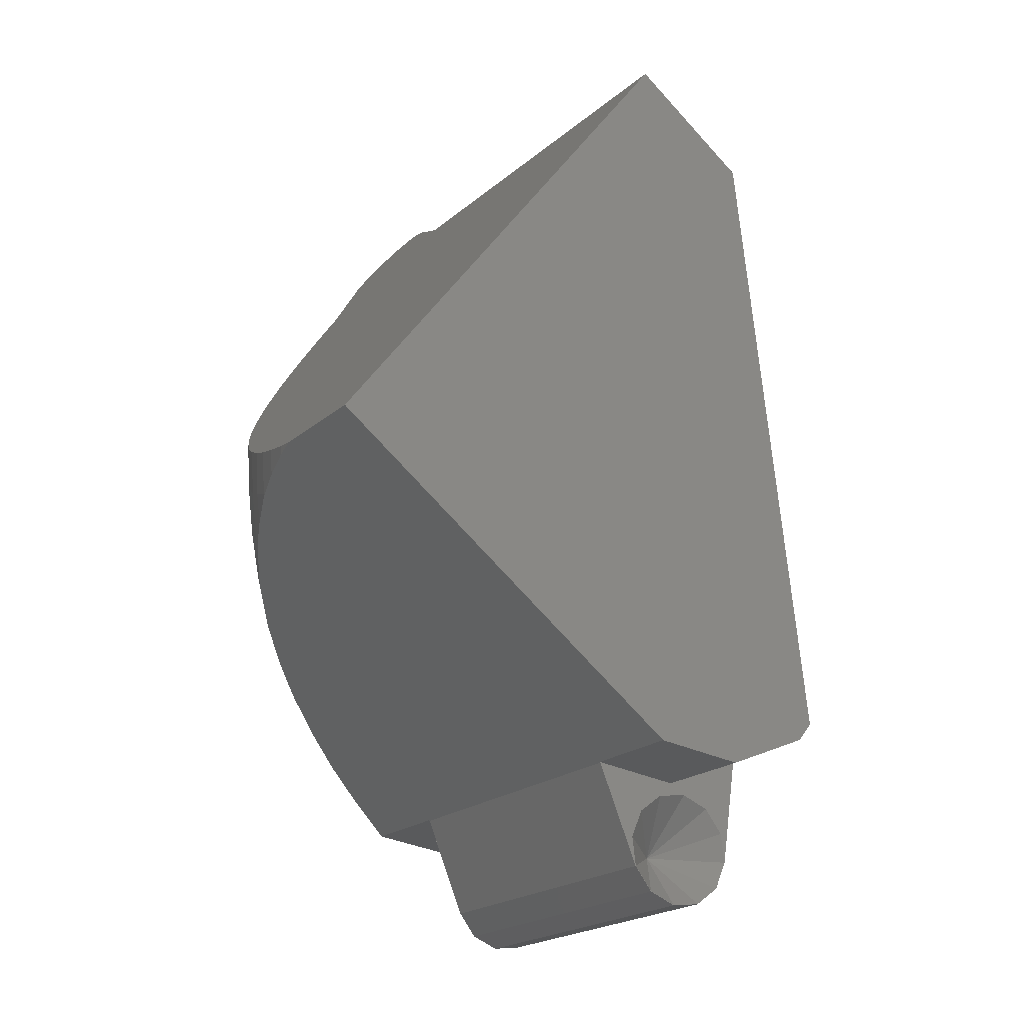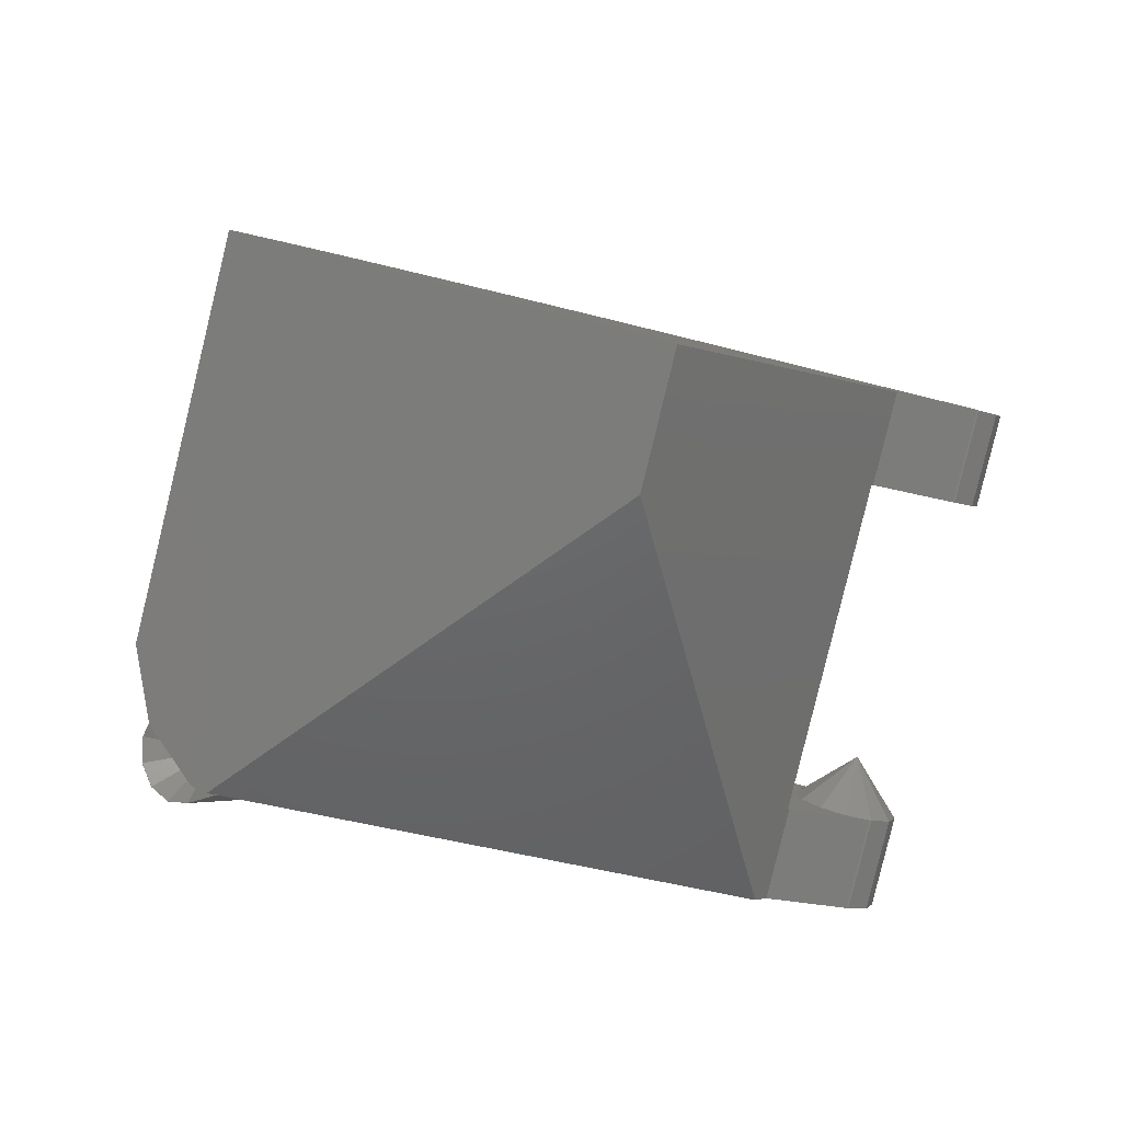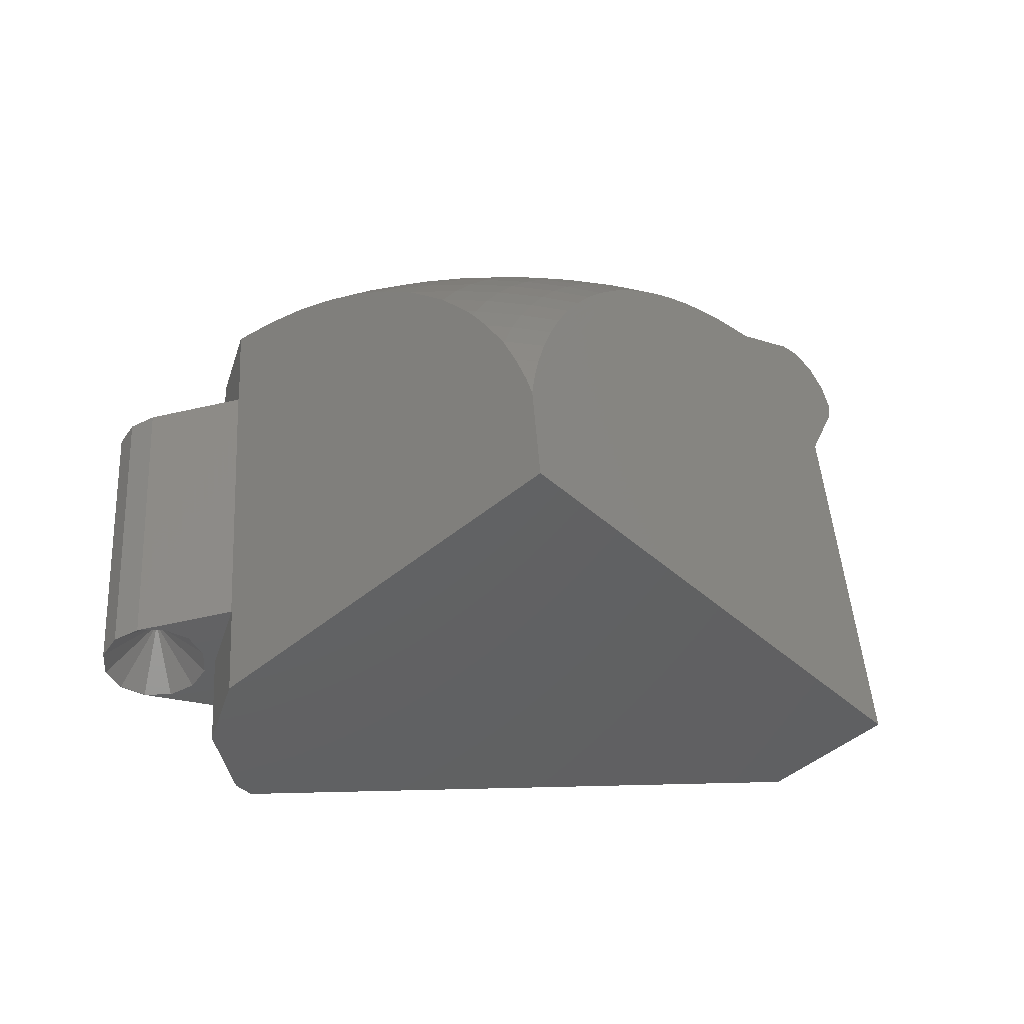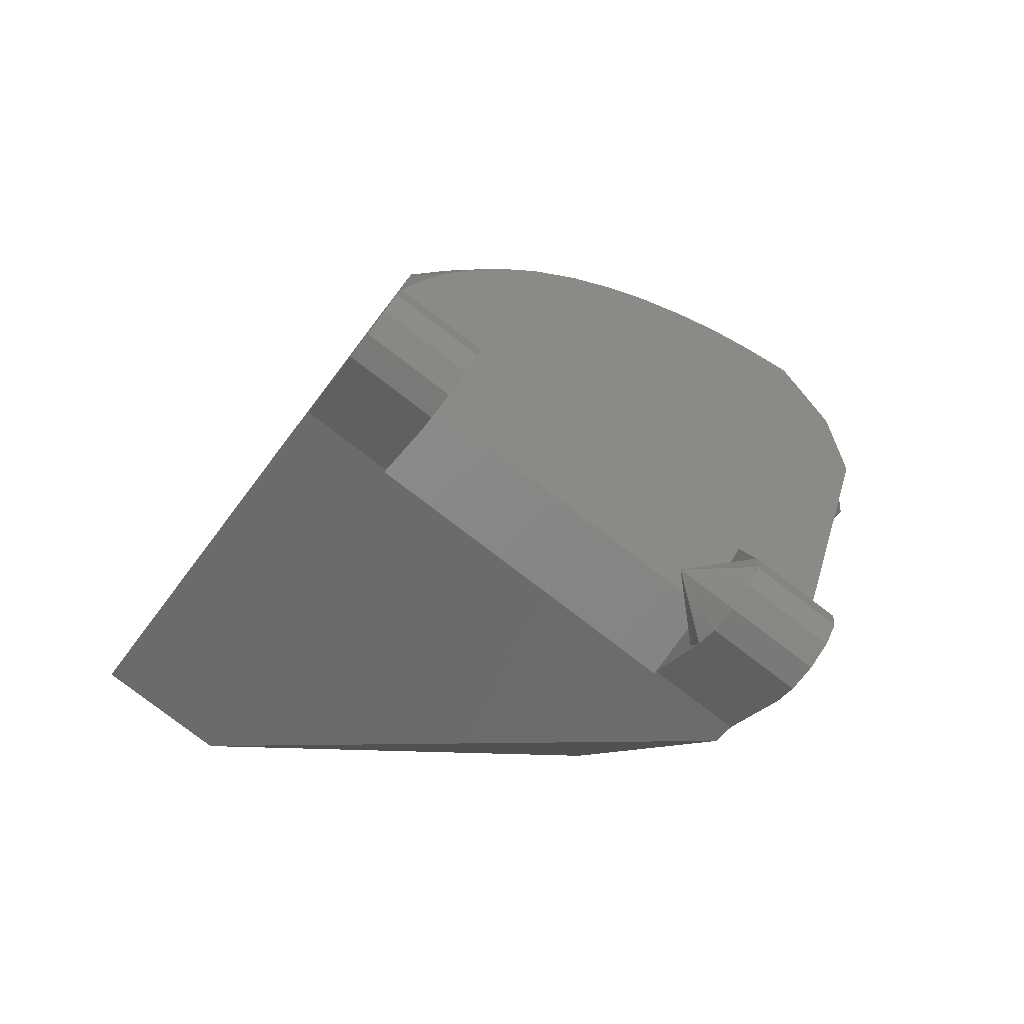
<metadata>
{"format":"stl","ext":"stl","renderer":"f3d","projection":"perspective","resolution":1024,"background":"white","views":[{"elev":-74.8,"azim":97.0,"up":"+Y"},{"elev":-46.9,"azim":73.2,"up":"+Z"},{"elev":10.2,"azim":25.6,"up":"+Z"},{"elev":-7.8,"azim":167.2,"up":"+Z"}]}
</metadata>
<code>
# stl→obj: 272 verts, 540 faces
v -15.51 -4.236 13.14
v -15.51 -4.243 13.15
v -14.59 -4.053 13.57
v -13.7 -3.532 13.56
v -11.16 -2.722 14.37
v -11.13 -2.722 14.39
v -12.66 -1.65 11.99
v -12.82 0.208 9.602
v -12.84 0.1837 9.622
v -16.51 -3.532 11.57
v -16.52 -3.536 11.57
v -16.21 -4.047 12.41
v -15.7 -2.125 10.43
v -15.7 -2.121 10.42
v -16.32 -2.828 10.85
v -16.33 -2.828 10.84
v -13.07 -2.828 13.14
v -13.88 -1.421 10.85
v -13.18 -1.61 11.57
v -12.88 -2.125 12.41
v -14.59 -4.047 13.56
v -14.81 -1.61 10.43
v -16.22 -4.053 12.42
v -11.62 -12.02 4.644
v -11.32 -12.54 5.489
v -11.43 -11.31 3.912
v -10.8 -10.61 3.489
v -7.936 -8.302 2.693
v -6.032 -10.45 0
v -7.922 -8.277 2.674
v -9.704 11.05 5.193
v -9.158 14.58 4.421
v -8.859 15.56 3.998
v -9.158 14.66 4.421
v -8.341 16.07 3.266
v -7.744 16.07 2.421
v -7.226 15.56 1.689
v -6.927 14.66 1.266
v -14.39 2.93 11.82
v -6.927 14.58 1.266
v -6.381 11.05 0.4937
v -6.032 10.45 0
v -6.351 -11 0.4508
v -14.23 1.073 14.22
v -12.69 -0.01688 16.6
v -12.72 0.01289 16.58
v -6.259 -11.21 7.439
v -6.231 -11.21 7.459
v 8.042 -13.93 14.22
v -4.659 -13.93 5.236
v 6.387 -11.06 16.56
v 5.854 -10.43 16.95
v 5.411 -9.951 17.23
v 4.973 -9.475 17.5
v 4.078 -8.575 17.97
v 3.977 -8.479 18.02
v 3.873 -8.387 18.06
v 2.791 -7.431 18.46
v 1.844 -6.649 18.75
v 1.416 -6.32 18.85
v -0.196 -5.157 19.14
v -0.2393 -5.129 19.14
v -2.122 -3.953 19.25
v -2.322 -3.838 19.25
v -3.976 -2.952 19.16
v -5.074 -2.424 19.03
v -5.785 -2.101 18.93
v -6.463 -1.831 18.78
v -7.545 -1.4 18.54
v -9.138 -0.8553 18.08
v -9.269 -0.8133 18.04
v -10.94 -0.3698 17.41
v -12.56 -0.03563 16.67
v -9.689 -12.54 6.644
v -10.61 -12.73 6.221
v -15.51 -1.421 13.14
v -11.42 -11.31 3.917
v -7.985 -10.61 5.487
v -8.282 -10.1 4.646
v -7.756 -10.13 5.066
v -11.61 -12.02 4.646
v -11.31 -12.53 5.487
v -10.61 -12.72 6.215
v -9.689 -12.53 6.636
v -8.986 -9.907 3.917
v -9.907 -10.1 3.497
v -8.173 -11.31 6.215
v -8.797 -12.02 6.636
v -10.8 -10.61 3.497
v -12.56 0.03563 16.67
v -10.94 0.3698 17.41
v -9.269 0.8133 18.04
v -9.138 0.8553 18.08
v -7.962 1.257 18.42
v -7.545 1.4 18.54
v -6.726 1.726 18.72
v -5.785 2.101 18.93
v -5.531 2.217 18.96
v -5.074 2.424 19.03
v -4.38 2.758 19.12
v -3.976 2.952 19.16
v -3.273 3.329 19.2
v -2.322 3.838 19.25
v -2.209 3.903 19.25
v -2.122 3.953 19.25
v -1.193 4.533 19.2
v -0.2393 5.129 19.14
v -0.218 5.143 19.14
v -0.196 5.157 19.14
v 0.7091 5.81 18.98
v 1.416 6.32 18.85
v 1.596 6.458 18.81
v 1.844 6.649 18.75
v 2.44 7.141 18.57
v 2.791 7.431 18.46
v 3.242 7.829 18.29
v 3.977 8.479 18.02
v 4.009 8.509 18
v 4.078 8.575 17.97
v 4.733 9.233 17.63
v 4.973 9.475 17.5
v 5.421 9.962 17.22
v 5.854 10.43 16.95
v 6.078 10.7 16.79
v 6.378 11.05 16.57
v 3.433 10.97 14.59
v 3.482 11.05 14.52
v -6.855 10.97 7.312
v -6.805 11.05 7.243
v -6.185 -12.86 2.843
v 12.06 1.094e-15 0
v 16.09 1.094e-15 2.843
v -3.482 11.05 2.543
v -3.433 10.97 2.474
v 9.704 11.05 11.87
v 6.855 10.97 9.748
v 6.805 11.05 9.818
v -4.029 14.58 3.316
v -4.029 14.66 3.316
v -4.327 15.56 3.738
v -4.845 16.07 4.47
v -5.443 16.07 5.316
v -5.96 15.56 6.048
v -6.259 14.66 6.47
v -6.259 14.58 6.47
v -7.565 0.8393 18.57
v -7.565 -0.8393 18.57
v -5.832 -0.8187 18.99
v -4.017 -2.381 19.22
v -2.136 -3.824 19.27
v -0.201 -5.124 19.14
v 1.771 -6.261 18.85
v 3.763 -7.216 18.42
v 4.047 -8.46 18.02
v 5.706 -9 17.52
v 5.765 -9.216 17.44
v 6.053 -10.12 17.03
v 6.12 -10.33 16.94
v 5.138 -6.649 18.33
v 5.18 -6.876 18.26
v 4.493 0.6376 19.24
v 4.493 -0.6376 19.24
v 4.531 -1.672 19.18
v 4.54 -1.91 19.17
v 4.615 -2.939 19.07
v 4.632 -3.176 19.04
v 4.744 -4.194 18.88
v 4.77 -4.428 18.85
v 4.919 -5.432 18.64
v 4.953 -5.663 18.59
v 5.401 -7.84 17.95
v 5.451 -8.062 17.88
v 9.158 14.58 12.64
v 9.158 14.66 12.64
v 6.193 10.53 16.83
v 6.12 10.33 16.94
v 8.859 15.56 13.06
v 8.341 16.07 13.79
v 7.744 16.07 14.64
v 7.226 15.56 15.37
v 6.927 14.66 15.79
v 6.927 14.58 15.79
v 6.38 11.04 16.57
v 5.231 7.098 18.19
v 5.18 6.876 18.26
v 4.804 4.659 18.8
v 4.77 4.428 18.85
v 5.831 9.425 17.34
v 5.765 9.216 17.44
v 5.51 8.278 17.8
v 5.451 8.062 17.88
v 4.995 5.89 18.53
v 4.953 5.663 18.59
v 4.658 3.41 19
v 4.632 3.176 19.04
v 4.557 2.147 19.15
v 4.54 1.91 19.17
v 4.502 0.8757 19.22
v -10.61 -9.907 6.215
v -5.144 11.76 4.893
v -4.332 12.73 3.744
v -4.847 12.22 4.473
v -5.441 12.22 5.314
v -5.956 12.73 6.042
v -4.034 14.66 3.324
v -4.034 13.63 3.324
v -6.254 14.66 6.463
v -5.956 15.55 6.042
v -5.441 16.06 5.314
v -4.847 16.06 4.473
v -4.332 15.55 3.744
v -6.254 13.63 6.463
v 5.144 11.76 12.17
v 4.034 14.66 13.74
v 4.029 14.58 13.74
v 4.029 14.66 13.74
v 4.034 13.63 13.74
v 4.332 15.55 13.32
v 4.327 15.56 13.32
v 4.845 16.07 12.59
v 4.847 16.06 12.59
v 5.443 16.07 11.74
v 5.441 16.06 11.75
v 5.956 15.55 11.02
v 6.254 14.66 10.6
v 5.96 15.56 11.01
v 6.259 14.66 10.59
v 4.332 12.73 13.32
v 5.441 12.22 11.75
v 4.847 12.22 12.59
v 6.259 14.58 10.59
v 6.254 13.63 10.6
v 5.956 12.73 11.02
v 4.047 8.46 18.02
v 3.763 7.216 18.42
v 3.524 5.943 18.76
v 1.771 6.261 18.85
v 1.568 4.895 19.14
v -0.201 5.124 19.14
v -0.3606 3.675 19.37
v -2.136 3.824 19.27
v -2.247 2.3 19.43
v -4.017 2.381 19.22
v -4.075 0.7948 19.3
v -5.832 0.8187 18.99
v -4.075 -0.7948 19.3
v -2.247 -2.3 19.43
v -0.3606 -3.675 19.37
v 1.568 -4.895 19.14
v 3.524 -5.943 18.76
v 3.042 0.6691 19.44
v 3.09 2.005 19.37
v 3.042 -0.6691 19.44
v 3.187 3.333 19.23
v 3.332 4.647 19.03
v 3.332 -4.647 19.03
v 3.187 -3.333 19.23
v 3.09 -2.005 19.37
v -3.519 14.14 6.042
v 6.769 14.14 13.32
v 1.416 3.51 19.36
v 1.314 2.112 19.5
v -0.4674 2.211 19.52
v -0.5209 0.7378 19.6
v -2.303 0.7678 19.51
v -2.303 -0.7678 19.51
v -0.4674 -2.211 19.52
v 1.416 -3.51 19.36
v 1.263 0.7049 19.57
v 1.263 -0.7049 19.57
v 1.314 -2.112 19.5
v -0.5209 -0.7378 19.6
f 1 2 3
f 4 3 5
f 5 6 7
f 7 8 9
f 10 11 12
f 13 14 15
f 15 14 16
f 4 5 17
f 15 11 10
f 11 15 16
f 12 2 1
f 7 9 18
f 7 18 19
f 5 7 20
f 5 20 17
f 21 3 4
f 20 7 19
f 18 9 22
f 23 2 12
f 23 12 11
f 14 13 22
f 14 22 9
f 1 3 21
f 24 25 11
f 11 25 23
f 16 26 11
f 11 26 24
f 14 27 16
f 16 27 26
f 9 28 14
f 14 28 27
f 8 29 30
f 31 32 33
f 32 34 33
f 31 33 35
f 31 35 36
f 31 36 37
f 31 37 38
f 31 38 39
f 38 40 39
f 40 41 39
f 41 42 39
f 42 29 39
f 29 43 30
f 29 8 39
f 28 8 30
f 8 28 9
f 8 7 39
f 39 7 44
f 7 6 44
f 44 6 45
f 44 45 46
f 47 6 5
f 48 6 47
f 45 6 49
f 49 6 48
f 49 48 50
f 51 45 49
f 52 45 51
f 53 45 52
f 54 45 53
f 55 45 54
f 56 45 55
f 57 45 56
f 58 45 57
f 59 45 58
f 60 45 59
f 61 45 60
f 62 45 61
f 63 45 62
f 64 45 63
f 65 45 64
f 66 45 65
f 67 45 66
f 68 45 67
f 69 45 68
f 70 45 69
f 71 45 70
f 72 45 71
f 73 45 72
f 3 74 47
f 5 3 47
f 2 75 74
f 3 2 74
f 23 25 75
f 2 23 75
f 10 76 15
f 10 12 76
f 12 1 76
f 1 21 76
f 76 21 4
f 76 4 17
f 76 17 20
f 76 20 19
f 76 19 18
f 76 18 22
f 13 76 22
f 15 76 13
f 77 26 27
f 78 79 80
f 81 82 24
f 80 28 30
f 82 83 75
f 48 47 80
f 83 84 74
f 85 86 28
f 25 82 75
f 25 24 82
f 75 83 74
f 47 87 80
f 87 78 80
f 80 79 28
f 88 87 47
f 79 85 28
f 28 86 27
f 86 89 27
f 89 77 27
f 24 26 77
f 47 84 88
f 47 74 84
f 77 81 24
f 44 46 39
f 39 46 90
f 39 90 91
f 39 91 92
f 39 92 93
f 39 93 94
f 39 94 95
f 39 95 96
f 39 96 97
f 39 97 98
f 39 98 99
f 39 99 100
f 39 100 101
f 39 101 102
f 39 102 103
f 39 103 104
f 39 104 105
f 39 105 106
f 39 106 107
f 39 107 108
f 39 108 109
f 39 109 110
f 39 110 111
f 39 111 112
f 39 112 113
f 39 113 114
f 39 114 115
f 39 115 116
f 39 116 117
f 39 117 118
f 39 118 119
f 39 119 120
f 39 120 121
f 39 121 122
f 39 122 123
f 39 123 124
f 39 124 125
f 126 125 127
f 39 125 126
f 39 128 129
f 39 129 31
f 128 39 126
f 43 130 30
f 30 130 80
f 43 29 131
f 49 43 132
f 132 43 131
f 50 43 49
f 130 43 50
f 29 42 131
f 133 134 41
f 41 134 132
f 135 136 137
f 132 136 135
f 134 136 132
f 41 132 131
f 41 131 42
f 138 133 40
f 40 133 41
f 139 138 38
f 38 138 40
f 140 139 37
f 37 139 38
f 141 140 36
f 36 140 37
f 142 141 35
f 35 141 36
f 143 142 33
f 33 142 35
f 34 144 143
f 33 34 143
f 34 32 145
f 144 34 145
f 31 129 145
f 32 31 145
f 46 45 73
f 90 46 73
f 90 73 72
f 91 90 72
f 91 72 71
f 92 91 71
f 92 71 70
f 146 92 147
f 147 92 70
f 93 92 146
f 70 69 147
f 147 69 68
f 147 68 67
f 148 147 67
f 148 67 66
f 149 148 66
f 66 65 149
f 149 65 64
f 150 149 64
f 64 63 150
f 150 63 62
f 151 150 62
f 62 61 151
f 151 61 60
f 152 151 60
f 60 59 152
f 152 59 58
f 153 152 58
f 58 57 154
f 153 58 154
f 57 56 154
f 56 55 154
f 154 55 54
f 155 154 156
f 156 154 54
f 54 53 157
f 156 54 157
f 53 52 158
f 157 53 158
f 52 51 158
f 159 160 161
f 161 162 163
f 164 161 163
f 164 165 161
f 165 166 161
f 166 167 161
f 167 168 161
f 168 169 161
f 169 170 161
f 170 159 161
f 155 156 161
f 160 171 161
f 171 172 161
f 172 155 161
f 157 158 161
f 156 157 161
f 135 173 161
f 158 51 161
f 51 49 161
f 49 132 161
f 132 135 161
f 173 174 161
f 175 176 161
f 174 177 161
f 177 178 161
f 178 179 161
f 179 180 161
f 180 181 182
f 180 183 161
f 180 182 183
f 184 185 161
f 186 187 161
f 176 188 161
f 188 189 161
f 189 190 161
f 190 191 161
f 191 184 161
f 185 192 161
f 192 193 161
f 193 186 161
f 194 195 161
f 187 194 161
f 196 197 161
f 195 196 161
f 197 198 161
f 183 175 161
f 130 50 80
f 80 50 48
f 81 199 82
f 81 77 199
f 77 89 199
f 89 86 199
f 199 86 85
f 199 85 79
f 199 79 78
f 199 78 87
f 199 87 88
f 199 88 84
f 83 199 84
f 82 199 83
f 133 200 134
f 201 200 133
f 202 203 200
f 203 129 128
f 203 204 129
f 205 206 138
f 207 208 143
f 144 207 143
f 144 145 207
f 143 208 142
f 142 209 141
f 141 210 140
f 205 138 139
f 210 211 140
f 212 207 145
f 140 205 139
f 138 206 133
f 206 201 133
f 202 200 201
f 128 200 203
f 209 210 141
f 208 209 142
f 211 205 140
f 212 129 204
f 145 129 212
f 126 213 128
f 128 213 200
f 214 215 216
f 217 215 214
f 218 219 220
f 221 220 222
f 223 222 224
f 225 226 227
f 214 219 218
f 228 127 217
f 229 137 213
f 230 213 126
f 217 127 215
f 219 214 216
f 230 126 127
f 224 222 226
f 225 231 232
f 229 213 230
f 233 137 229
f 225 227 231
f 232 137 233
f 231 137 232
f 224 226 225
f 230 127 228
f 213 137 136
f 218 220 221
f 221 222 223
f 127 125 182
f 182 125 183
f 127 182 215
f 124 175 183
f 125 124 183
f 123 176 175
f 124 123 175
f 122 188 176
f 123 122 176
f 121 189 188
f 122 121 188
f 120 190 189
f 121 120 189
f 234 191 190
f 119 234 120
f 120 234 190
f 118 234 119
f 117 234 118
f 116 235 234
f 117 116 234
f 115 235 116
f 114 236 235
f 115 114 235
f 237 236 114
f 113 237 114
f 112 237 113
f 111 237 112
f 110 238 237
f 111 110 237
f 239 238 110
f 109 239 110
f 108 239 109
f 107 239 108
f 106 240 239
f 107 106 239
f 241 240 106
f 105 241 106
f 104 241 105
f 103 241 104
f 102 242 241
f 103 102 241
f 243 242 102
f 101 243 102
f 100 243 101
f 99 243 100
f 98 244 243
f 99 98 243
f 245 244 98
f 97 245 98
f 96 245 97
f 146 245 96
f 95 146 96
f 94 146 95
f 93 146 94
f 173 135 231
f 231 135 137
f 213 136 200
f 200 136 134
f 146 147 148
f 245 146 148
f 245 148 246
f 244 245 246
f 148 149 246
f 246 149 247
f 149 150 247
f 247 150 248
f 150 151 248
f 248 151 249
f 151 152 249
f 249 152 250
f 152 153 250
f 250 153 160
f 159 250 160
f 153 171 160
f 153 154 172
f 171 153 172
f 154 155 172
f 251 161 198
f 252 251 198
f 251 253 162
f 161 251 162
f 252 198 197
f 252 197 196
f 254 252 196
f 254 196 195
f 254 195 194
f 255 254 194
f 255 194 187
f 255 187 186
f 236 255 186
f 236 186 193
f 236 193 192
f 235 236 192
f 235 192 185
f 235 185 184
f 234 235 184
f 234 184 191
f 216 215 182
f 181 216 182
f 216 181 180
f 219 216 180
f 180 179 219
f 219 179 220
f 179 178 220
f 220 178 222
f 178 177 222
f 222 177 226
f 177 174 226
f 226 174 227
f 174 173 227
f 227 173 231
f 250 159 170
f 256 250 170
f 169 256 170
f 256 169 168
f 257 256 168
f 167 257 168
f 257 167 166
f 258 257 166
f 165 258 166
f 258 165 164
f 253 258 164
f 163 253 164
f 253 163 162
f 207 259 208
f 207 212 259
f 212 204 259
f 204 203 259
f 203 202 259
f 202 201 259
f 201 206 259
f 205 259 206
f 211 259 205
f 210 259 211
f 209 259 210
f 208 259 209
f 214 260 217
f 214 218 260
f 218 221 260
f 221 223 260
f 223 224 260
f 224 225 260
f 225 232 260
f 233 260 232
f 229 260 233
f 230 260 229
f 228 260 230
f 217 260 228
f 237 255 236
f 238 255 237
f 238 254 255
f 261 254 238
f 239 261 238
f 240 261 239
f 240 262 261
f 263 262 240
f 241 263 240
f 242 263 241
f 242 264 263
f 265 264 242
f 243 265 242
f 244 265 243
f 244 246 266
f 265 244 266
f 246 247 266
f 266 247 267
f 247 248 267
f 267 248 268
f 248 249 268
f 268 249 256
f 249 250 256
f 262 251 252
f 269 270 253
f 251 269 253
f 269 251 262
f 261 252 254
f 262 252 261
f 270 258 253
f 268 256 257
f 271 257 258
f 271 268 257
f 270 271 258
f 263 269 262
f 264 269 263
f 264 272 270
f 269 264 270
f 265 266 272
f 264 265 272
f 266 267 272
f 272 267 271
f 267 268 271
f 272 271 270

</code>
